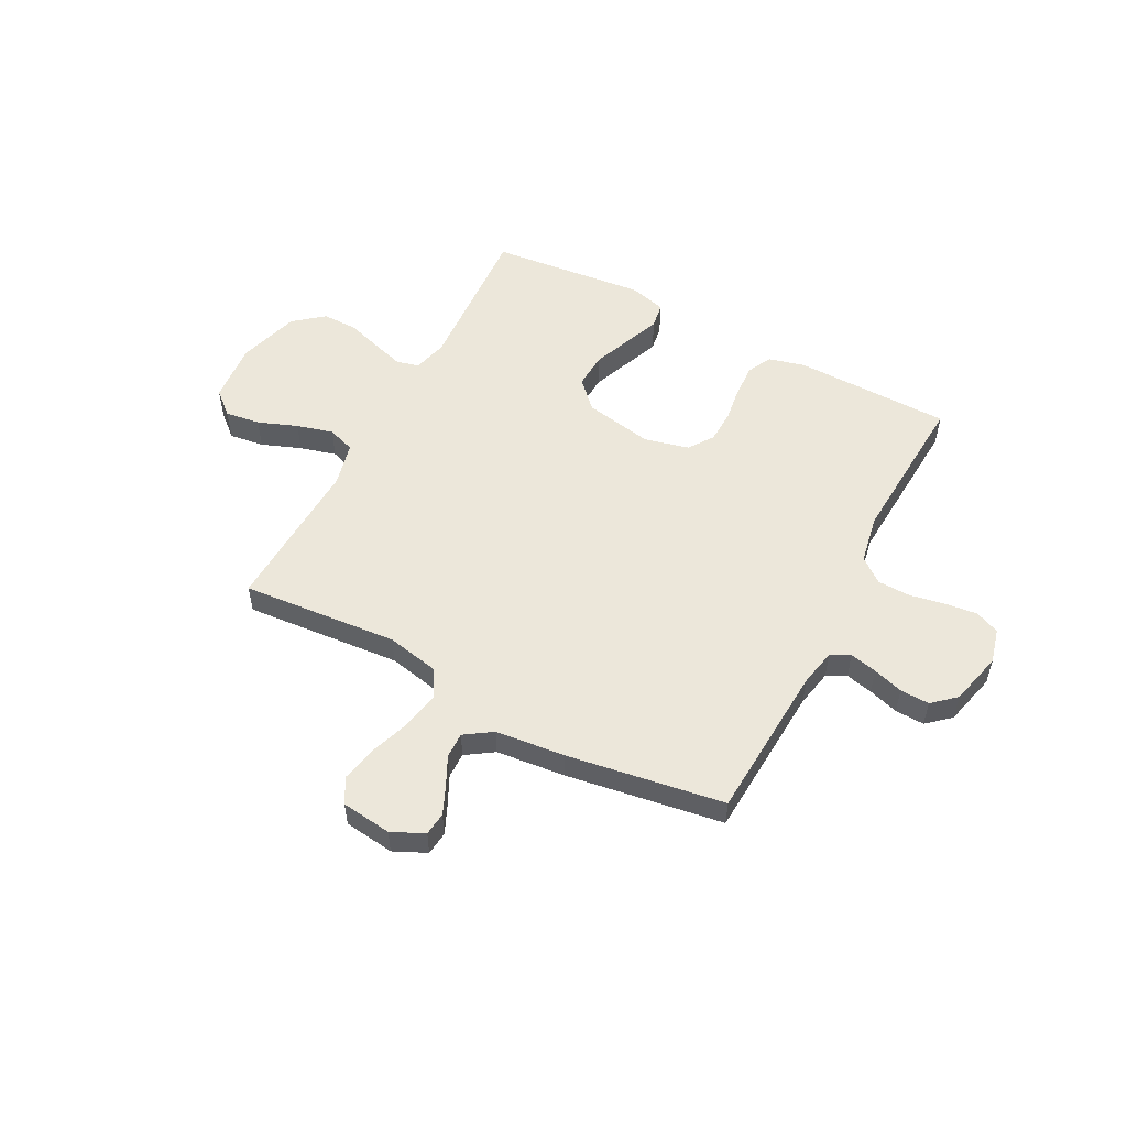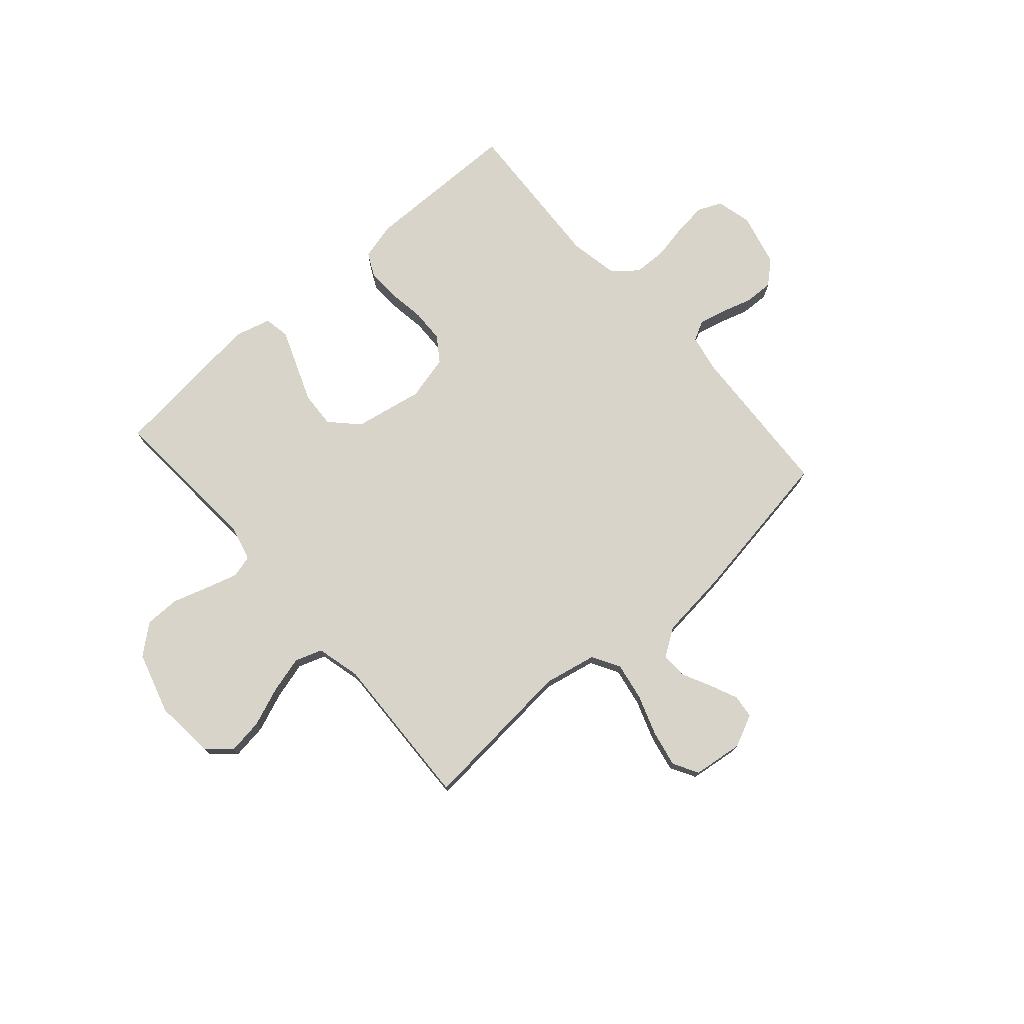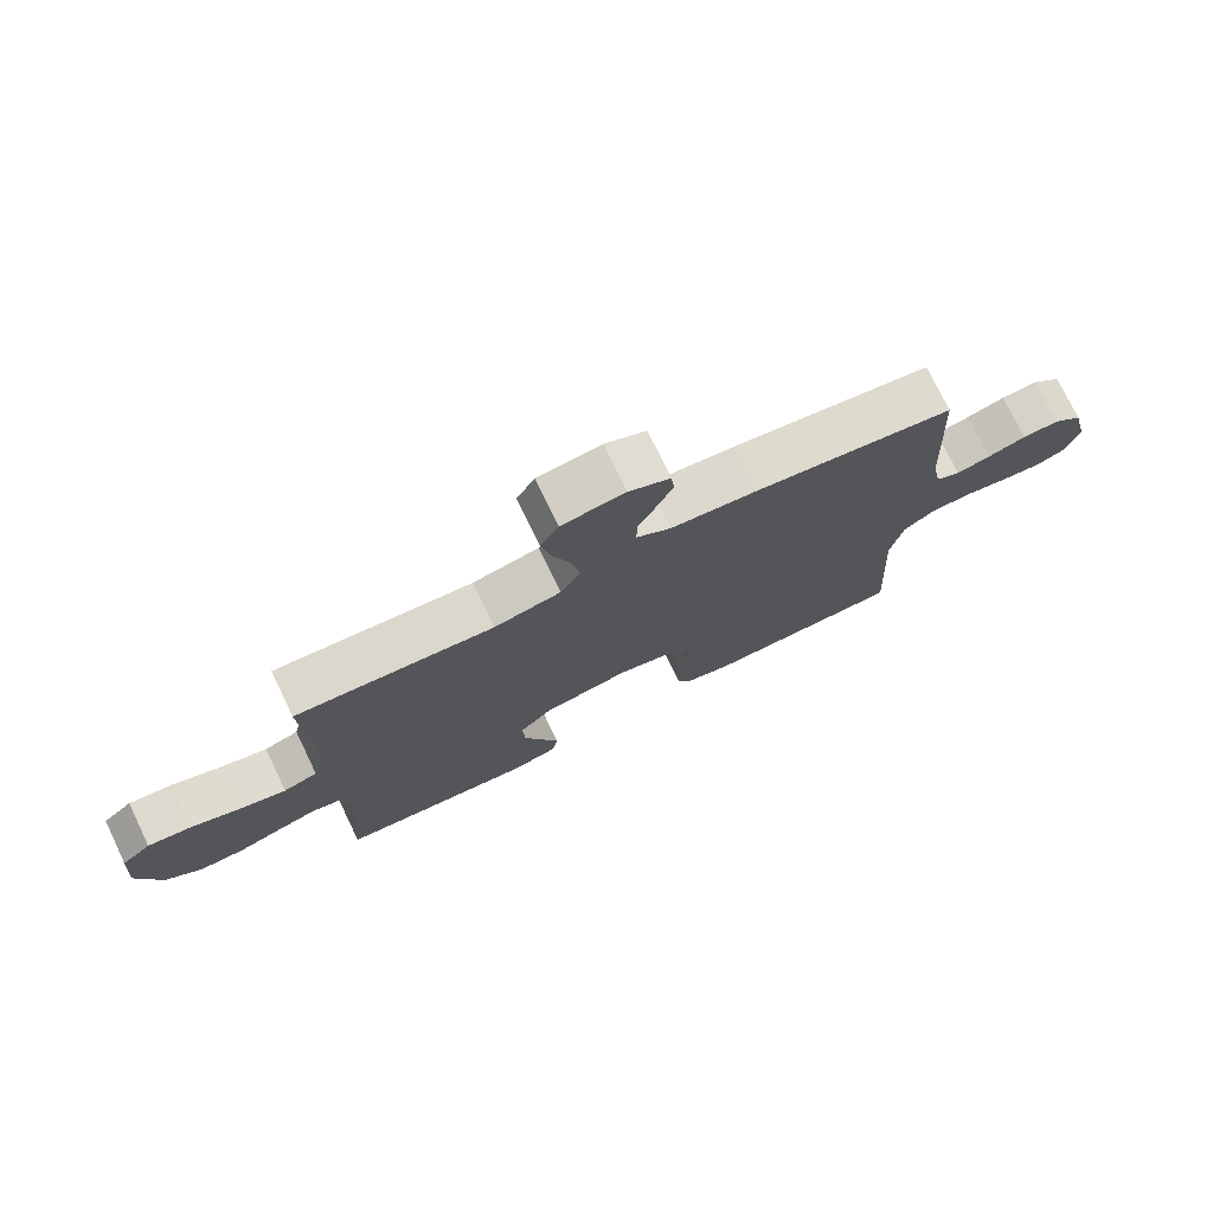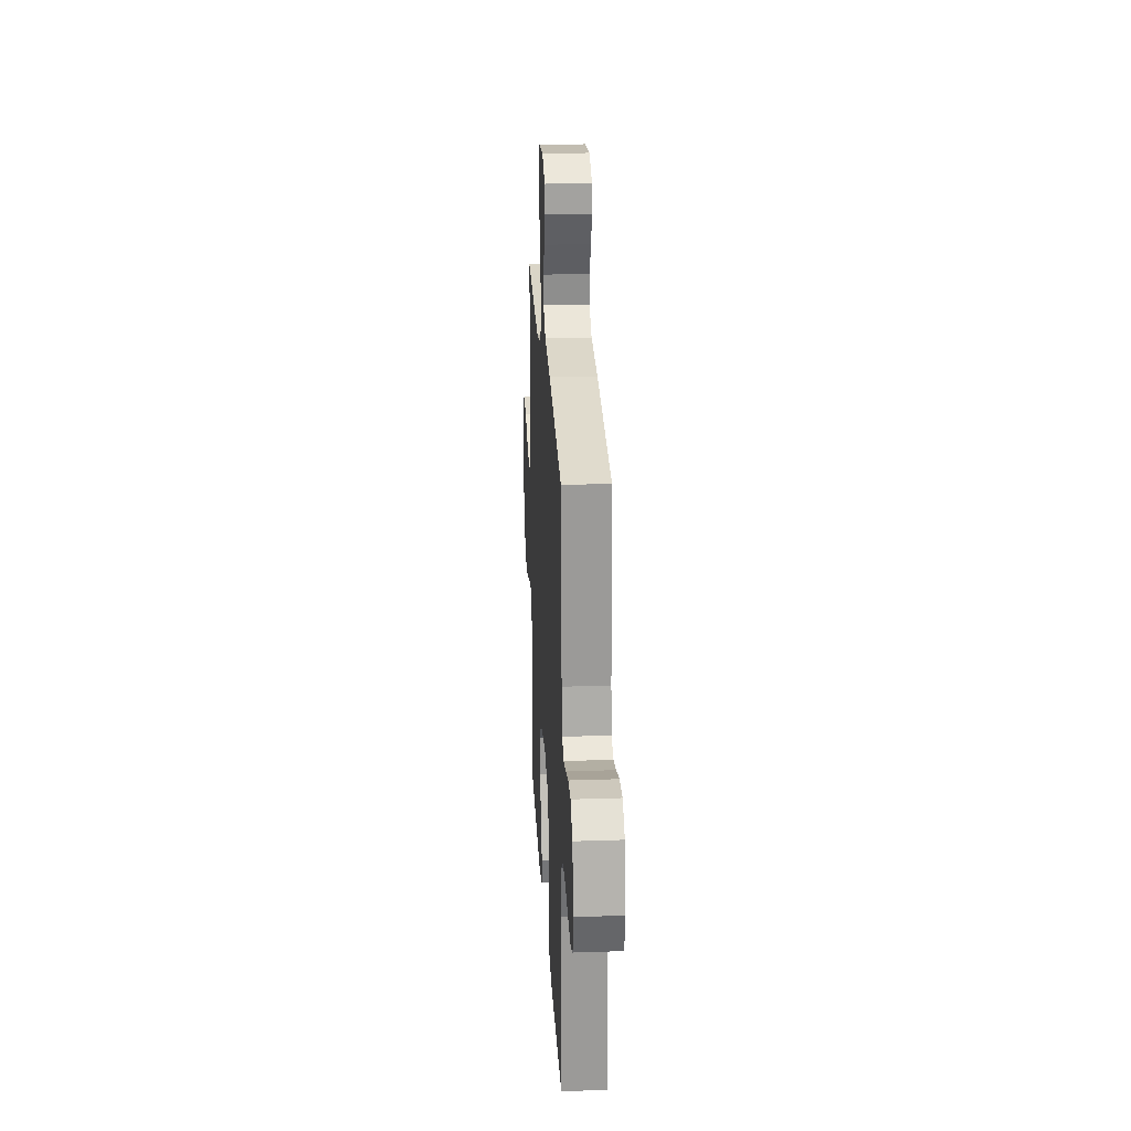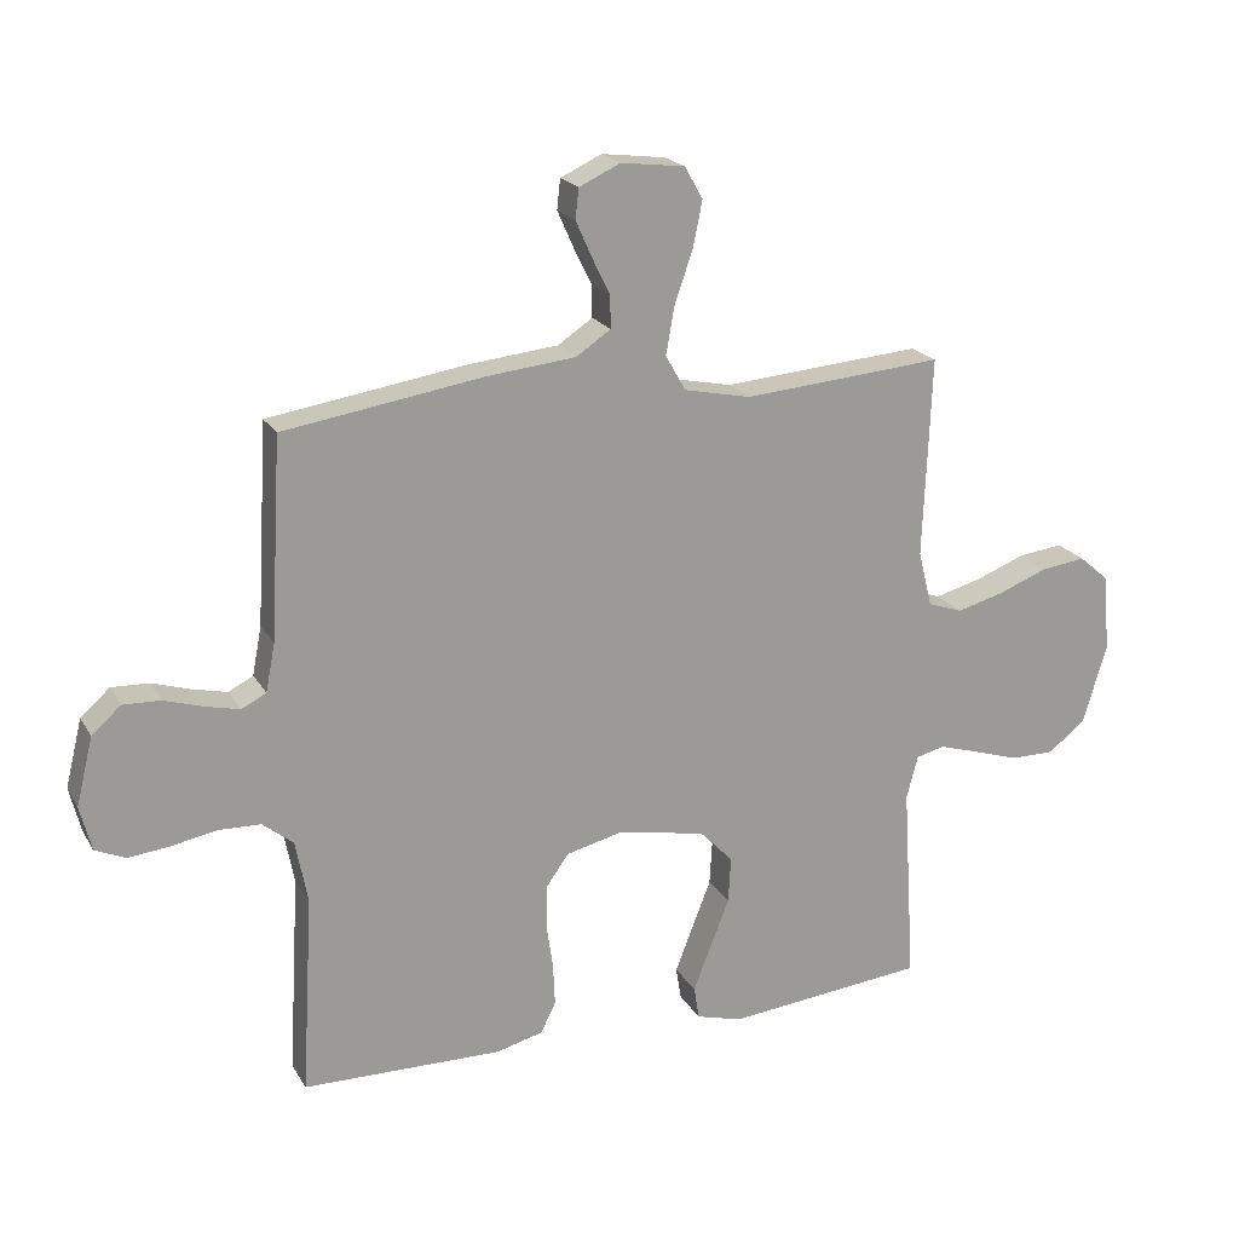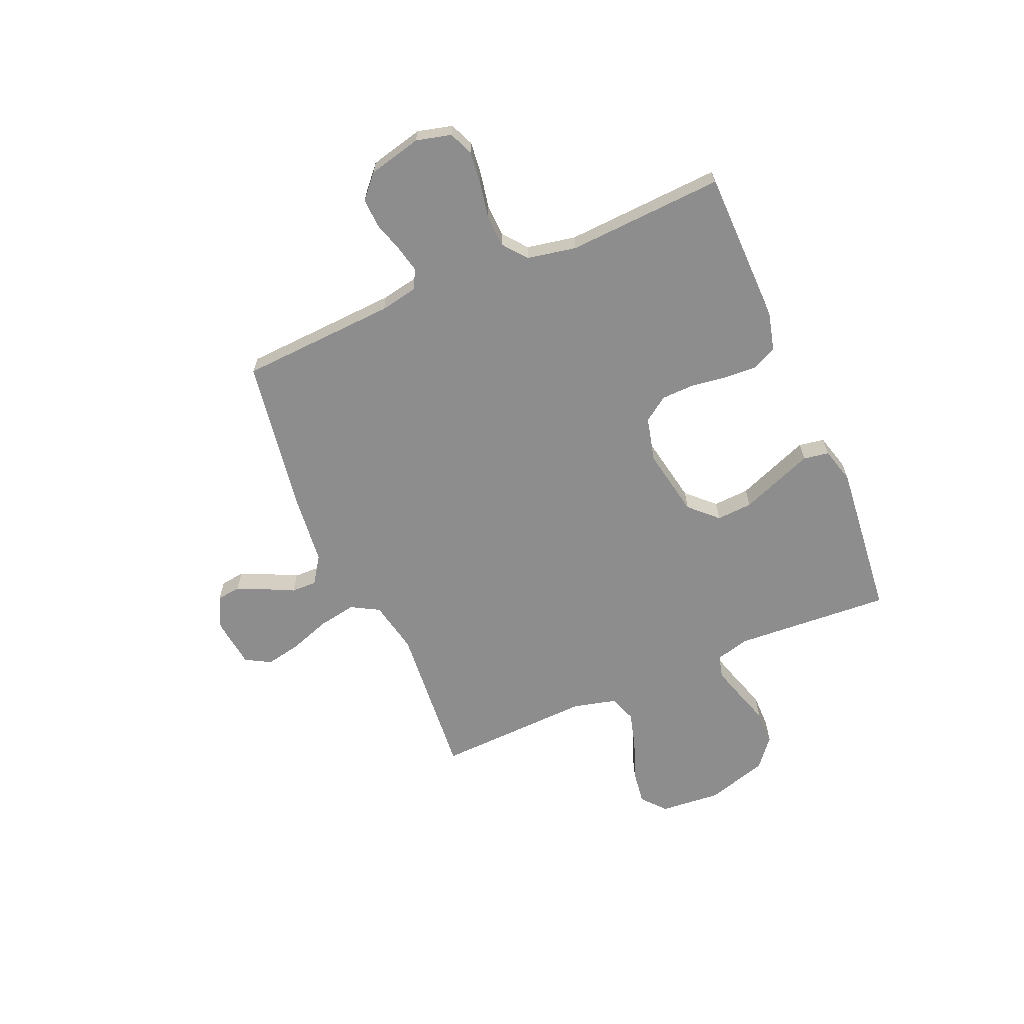
<metadata>
{"format":"obj","ext":"obj","renderer":"f3d","projection":"perspective","resolution":1024,"background":"white","views":[{"elev":53.6,"azim":27.8,"up":"+Y"},{"elev":75.4,"azim":-41.4,"up":"+Y"},{"elev":75.6,"azim":-25.8,"up":"+Z"},{"elev":24.2,"azim":86.8,"up":"+Z"},{"elev":20.2,"azim":157.7,"up":"+Z"},{"elev":-64.6,"azim":113.2,"up":"+Y"}]}
</metadata>
<code>
v 0.5 0.07 -0.5
v 0.2 0.07 -0.504
v 0.13 0.07 -0.486
v 0.107 0.07 -0.44
v 0.11 0.07 -0.377
v 0.12 0.07 -0.308
v 0.118 0.07 -0.244
v 0.085 0.07 -0.197
v 0 0.07 -0.176
v -0.132 0.07 -0.201
v -0.182 0.07 -0.253
v -0.178 0.07 -0.322
v -0.149 0.07 -0.396
v -0.123 0.07 -0.463
v -0.131 0.07 -0.512
v -0.2 0.07 -0.531
v -0.5 0.07 -0.5
v -0.481 0.07 -0.2
v -0.498 0.07 -0.135
v -0.541 0.07 -0.124
v -0.601 0.07 -0.142
v -0.67 0.07 -0.164
v -0.737 0.07 -0.164
v -0.793 0.07 -0.118
v -0.828 0.07 0
v -0.818 0.07 0.116
v -0.773 0.07 0.155
v -0.706 0.07 0.146
v -0.631 0.07 0.117
v -0.561 0.07 0.098
v -0.509 0.07 0.116
v -0.488 0.07 0.2
v -0.5 0.07 0.5
v -0.2 0.07 0.475
v -0.099 0.07 0.496
v -0.069 0.07 0.549
v -0.082 0.07 0.622
v -0.109 0.07 0.699
v -0.123 0.07 0.768
v -0.096 0.07 0.816
v 0 0.07 0.828
v 0.062 0.07 0.799
v 0.067 0.07 0.754
v 0.043 0.07 0.7
v 0.016 0.07 0.645
v 0.015 0.07 0.596
v 0.067 0.07 0.561
v 0.2 0.07 0.547
v 0.5 0.07 0.5
v 0.517 0.07 0.2
v 0.531 0.07 0.128
v 0.568 0.07 0.109
v 0.62 0.07 0.121
v 0.678 0.07 0.139
v 0.734 0.07 0.141
v 0.778 0.07 0.102
v 0.803 0.07 0
v 0.786 0.07 -0.067
v 0.74 0.07 -0.087
v 0.678 0.07 -0.08
v 0.61 0.07 -0.067
v 0.547 0.07 -0.069
v 0.501 0.07 -0.106
v 0.483 0.07 -0.2
v 0.5 0 -0.5
v 0.2 0 -0.504
v 0.13 0 -0.486
v 0.107 0 -0.44
v 0.11 0 -0.377
v 0.12 0 -0.308
v 0.118 0 -0.244
v 0.085 0 -0.197
v 0 0 -0.176
v -0.132 0 -0.201
v -0.182 0 -0.253
v -0.178 0 -0.322
v -0.149 0 -0.396
v -0.123 0 -0.463
v -0.131 0 -0.512
v -0.2 0 -0.531
v -0.5 0 -0.5
v -0.481 0 -0.2
v -0.498 0 -0.135
v -0.541 0 -0.124
v -0.601 0 -0.142
v -0.67 0 -0.164
v -0.737 0 -0.164
v -0.793 0 -0.118
v -0.828 0 0
v -0.818 0 0.116
v -0.773 0 0.155
v -0.706 0 0.146
v -0.631 0 0.117
v -0.561 0 0.098
v -0.509 0 0.116
v -0.488 0 0.2
v -0.5 0 0.5
v -0.2 0 0.475
v -0.099 0 0.496
v -0.069 0 0.549
v -0.082 0 0.622
v -0.109 0 0.699
v -0.123 0 0.768
v -0.096 0 0.816
v 0 0 0.828
v 0.062 0 0.799
v 0.067 0 0.754
v 0.043 0 0.7
v 0.016 0 0.645
v 0.015 0 0.596
v 0.067 0 0.561
v 0.2 0 0.547
v 0.5 0 0.5
v 0.517 0 0.2
v 0.531 0 0.128
v 0.568 0 0.109
v 0.62 0 0.121
v 0.678 0 0.139
v 0.734 0 0.141
v 0.778 0 0.102
v 0.803 0 0
v 0.786 0 -0.067
v 0.74 0 -0.087
v 0.678 0 -0.08
v 0.61 0 -0.067
v 0.547 0 -0.069
v 0.501 0 -0.106
v 0.483 0 -0.2
f 59 60 61
f 58 59 61
f 57 58 61
f 56 57 61
f 55 56 61
f 54 55 61
f 53 54 61
f 52 53 61 62
f 51 52 62 63
f 47 48 49 50
f 51 63 64
f 50 51 64
f 47 50 64
f 46 47 64
f 43 44 45
f 42 43 45
f 41 42 45
f 40 41 45
f 39 40 45
f 38 39 45
f 37 38 45
f 36 37 45 46
f 32 33 34
f 31 32 34 35
f 27 28 29
f 26 27 29
f 25 26 29
f 24 25 29
f 23 24 29
f 22 23 29
f 21 22 29
f 20 21 29 30
f 19 20 30 31
f 16 17 18
f 15 16 18
f 14 15 18
f 13 14 18
f 12 13 18
f 18 19 31
f 12 18 31
f 11 12 31
f 4 5 6
f 3 4 6
f 2 3 6
f 1 2 6
f 64 1 6
f 64 6 7
f 64 7 8
f 46 64 8
f 36 46 8
f 35 36 8
f 10 11 31 35
f 9 10 35
f 8 9 35
f 125 124 123
f 125 123 122
f 125 122 121
f 125 121 120
f 125 120 119
f 125 119 118
f 125 118 117
f 126 125 117 116
f 127 126 116 115
f 114 113 112 111
f 128 127 115
f 128 115 114
f 128 114 111
f 128 111 110
f 109 108 107
f 109 107 106
f 109 106 105
f 109 105 104
f 109 104 103
f 109 103 102
f 109 102 101
f 110 109 101 100
f 98 97 96
f 99 98 96 95
f 93 92 91
f 93 91 90
f 93 90 89
f 93 89 88
f 93 88 87
f 93 87 86
f 93 86 85
f 94 93 85 84
f 95 94 84 83
f 82 81 80
f 82 80 79
f 82 79 78
f 82 78 77
f 82 77 76
f 95 83 82
f 95 82 76
f 95 76 75
f 70 69 68
f 70 68 67
f 70 67 66
f 70 66 65
f 70 65 128
f 71 70 128
f 72 71 128
f 72 128 110
f 72 110 100
f 72 100 99
f 99 95 75 74
f 99 74 73
f 99 73 72
f 1 65 66 2
f 2 66 67 3
f 3 67 68 4
f 4 68 69 5
f 5 69 70 6
f 6 70 71 7
f 7 71 72 8
f 8 72 73 9
f 9 73 74 10
f 10 74 75 11
f 11 75 76 12
f 12 76 77 13
f 13 77 78 14
f 14 78 79 15
f 15 79 80 16
f 16 80 81 17
f 17 81 82 18
f 18 82 83 19
f 19 83 84 20
f 20 84 85 21
f 21 85 86 22
f 22 86 87 23
f 23 87 88 24
f 24 88 89 25
f 25 89 90 26
f 26 90 91 27
f 27 91 92 28
f 28 92 93 29
f 29 93 94 30
f 30 94 95 31
f 31 95 96 32
f 32 96 97 33
f 33 97 98 34
f 34 98 99 35
f 35 99 100 36
f 36 100 101 37
f 37 101 102 38
f 38 102 103 39
f 39 103 104 40
f 40 104 105 41
f 41 105 106 42
f 42 106 107 43
f 43 107 108 44
f 44 108 109 45
f 45 109 110 46
f 46 110 111 47
f 47 111 112 48
f 48 112 113 49
f 49 113 114 50
f 50 114 115 51
f 51 115 116 52
f 52 116 117 53
f 53 117 118 54
f 54 118 119 55
f 55 119 120 56
f 56 120 121 57
f 57 121 122 58
f 58 122 123 59
f 59 123 124 60
f 60 124 125 61
f 61 125 126 62
f 62 126 127 63
f 63 127 128 64
f 64 128 65 1

</code>
